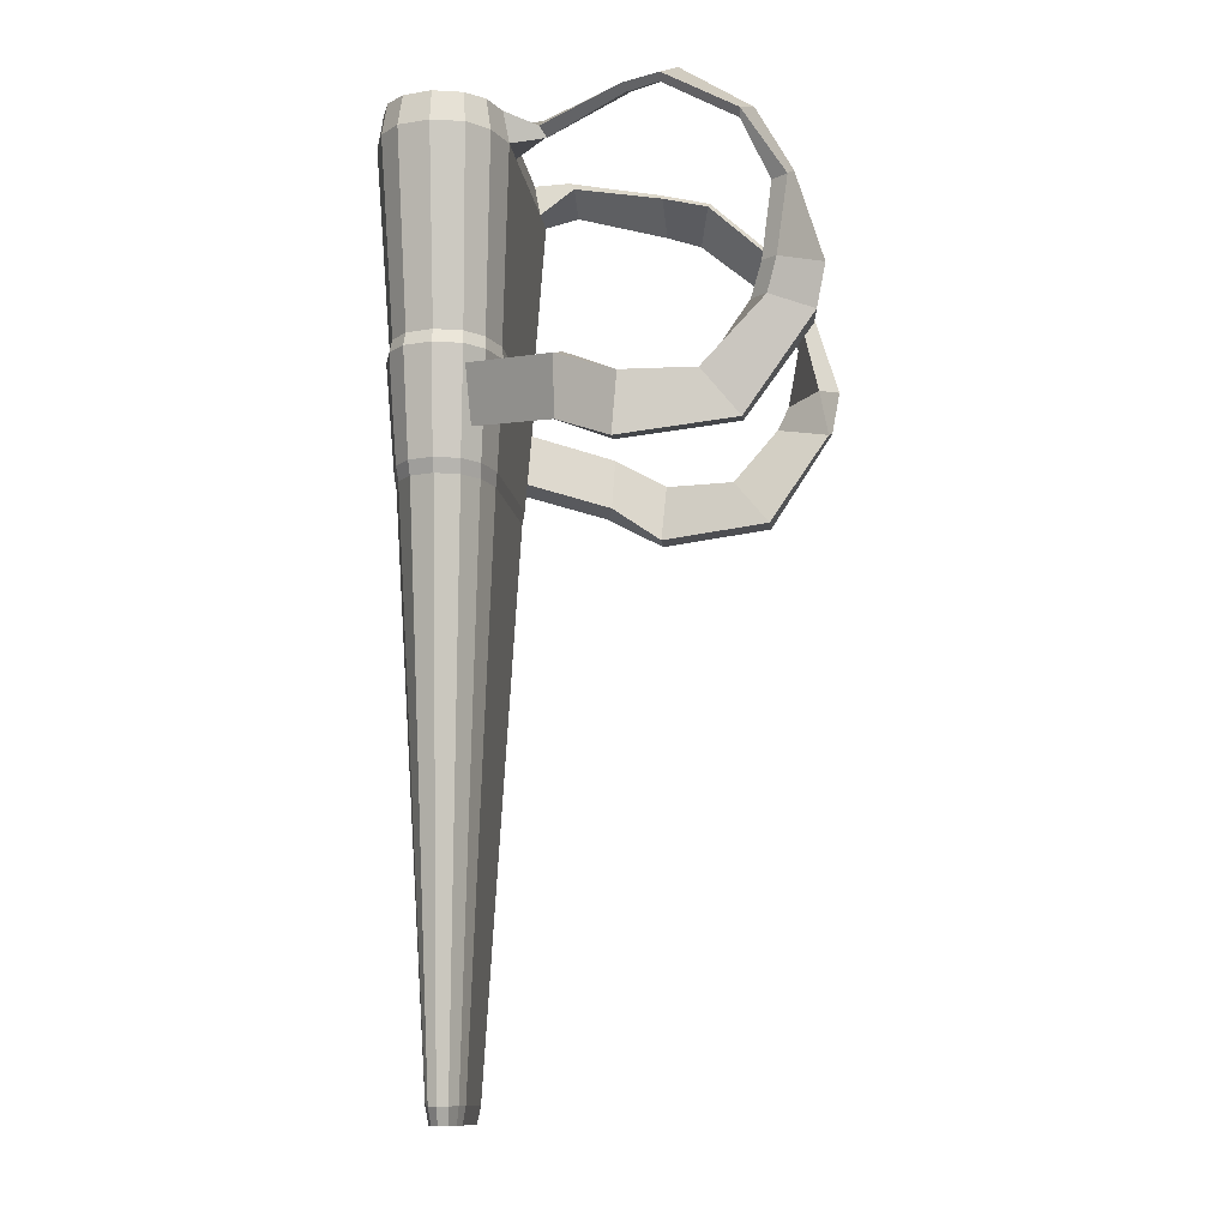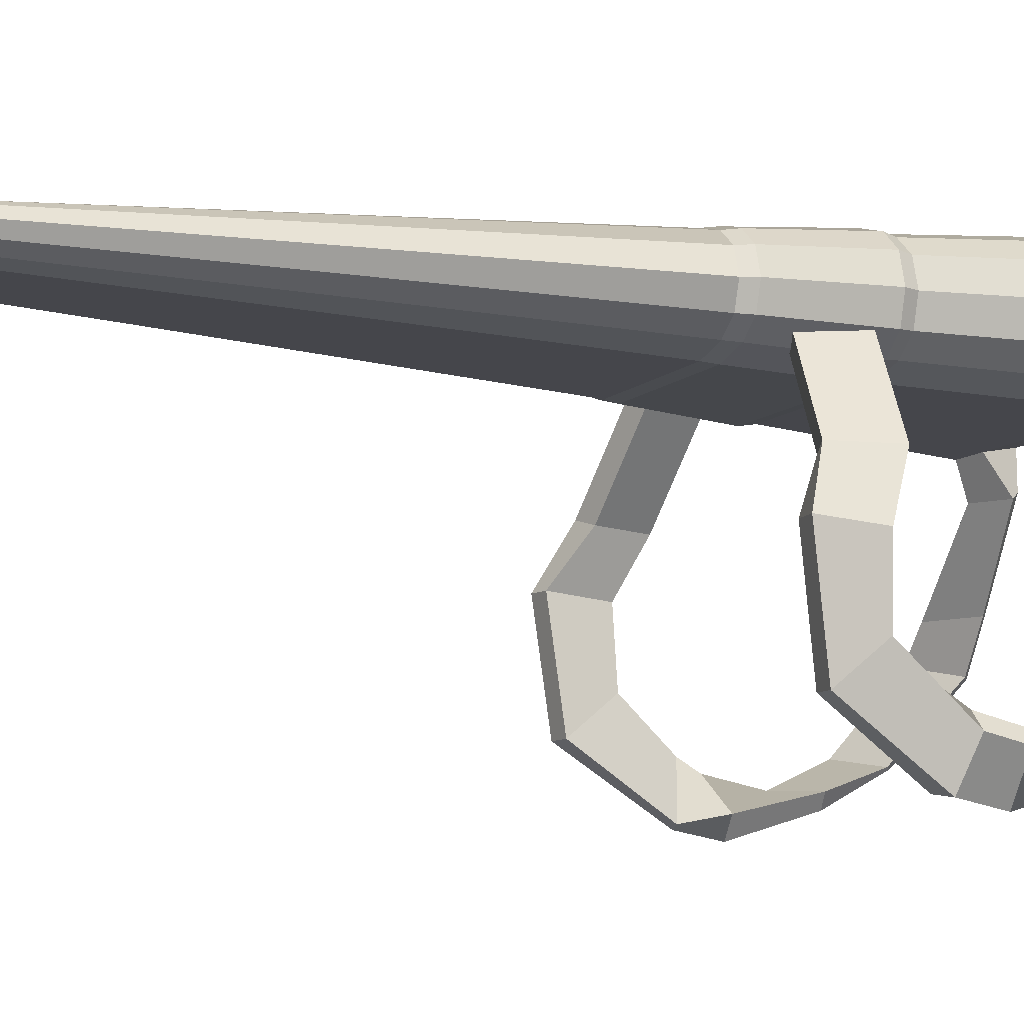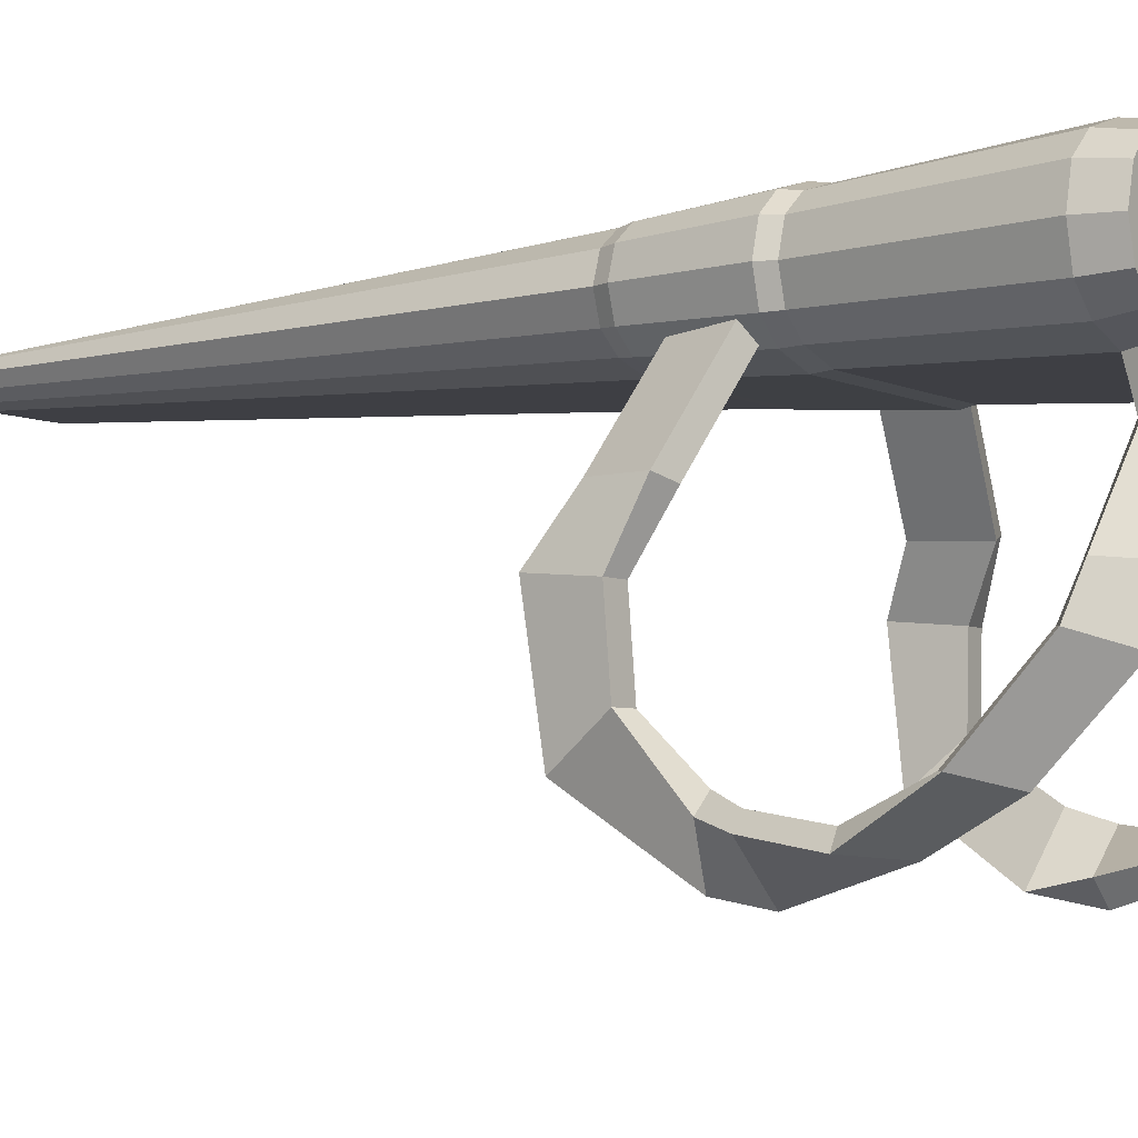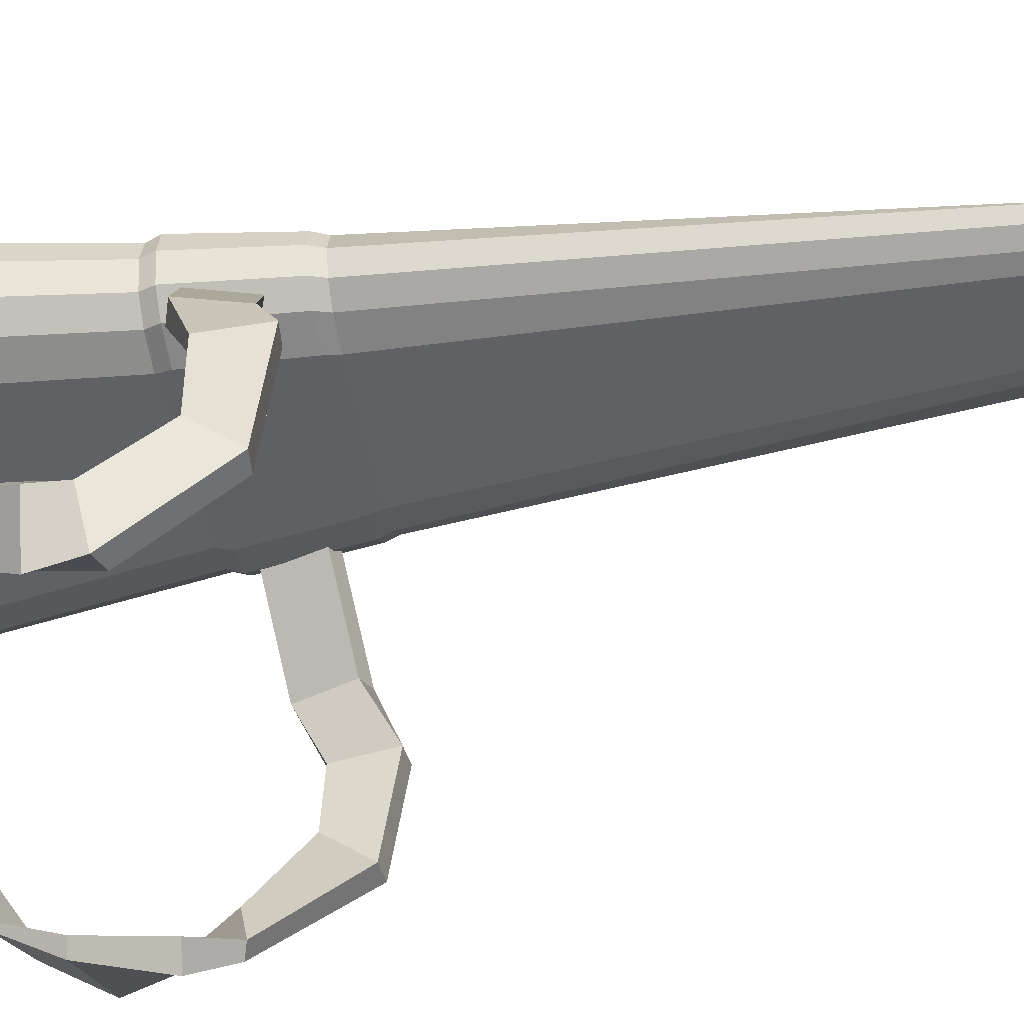
<metadata>
{"format":"obj","ext":"obj","renderer":"f3d","projection":"perspective","resolution":1024,"background":"white","views":[{"elev":-11.3,"azim":97.1,"up":"+Y"},{"elev":-8.9,"azim":65.9,"up":"+Z"},{"elev":-5.3,"azim":124.0,"up":"+Z"},{"elev":-46.0,"azim":-79.9,"up":"+Z"}]}
</metadata>
<code>
o Cube
v 0.02413 -0.1588 -0.009202
v 0.02413 -0.1588 0.01154
v 0.07741 0.464 -0.03692
v 0.07741 0.464 0.0393
v 0.01323 -0.1588 0.01154
v 0.01323 -0.1588 -0.009202
v 0.05102 0.464 0.0393
v 0.05103 0.464 -0.03692
v 0.04863 -0.1588 0.001168
v 0.1136 0.464 0.001191
v 0.1018 0.464 0.001191
v 0.01323 -0.1588 0.001168
v 0.04293 -0.1588 0.006352
v 0.1085 0.464 0.02025
v 0.01323 -0.1588 0.006352
v 0.05103 0.464 0.03121
v 0.05103 0.464 -0.02883
v 0.04293 -0.1588 -0.004017
v 0.1085 0.464 -0.01786
v 0.01323 -0.1588 -0.004017
v 0.007436 -0.1382 0.009334
v 0.04188 -0.1382 0.001168
v 0.007436 -0.1382 -0.006999
v 0.02533 -0.1472 -0.01128
v 0.02533 -0.1472 0.01361
v 0.01431 -0.1472 0.01361
v 0.01431 -0.1472 -0.01128
v 0.05366 -0.1472 0.001168
v 0.04795 -0.1472 0.007391
v 0.04795 -0.1472 -0.005055
v 0.07564 0.4428 -0.04097
v 0.07564 0.4428 0.04335
v 0.04943 0.4428 0.04335
v 0.04943 0.4428 -0.04097
v 0.1184 0.4428 0.00119
v 0.1132 0.4428 0.02227
v 0.1132 0.4428 -0.01989
v 0.09714 0.464 0.03229
v 0.0328 -0.1588 -0.007294
v 0.03591 -0.1472 -0.008989
v 0.09865 0.4428 0.03559
v 0.09865 0.4428 -0.03321
v 0.09714 0.464 -0.02991
v 0.03591 -0.1472 0.01132
v 0.0328 -0.1588 0.009627
v 0.02629 0.2278 -0.03015
v 0.08976 0.2278 0.001182
v 0.08461 0.2278 0.01685
v 0.08461 0.2278 -0.01448
v 0.05062 0.2278 -0.03015
v 0.05062 0.2278 0.03252
v 0.02629 0.2278 0.03252
v 0.07182 0.2278 -0.02438
v 0.07182 0.2278 0.02675
v 0.058 0.3158 -0.03458
v 0.058 0.3158 0.03695
v 0.03291 0.3158 0.03695
v 0.03291 0.3158 -0.03458
v 0.09863 0.3158 0.001186
v 0.09348 0.3158 0.01907
v 0.09348 0.3158 -0.0167
v 0.07995 0.3158 -0.028
v 0.07995 0.3158 0.03037
v 0.03392 0.3067 -0.03594
v 0.0273 0.2369 -0.03134
v 0.1022 0.3067 0.001186
v 0.09329 0.2369 0.001182
v 0.097 0.3067 0.01975
v 0.08814 0.2369 0.01744
v 0.097 0.3067 -0.01738
v 0.08814 0.2369 -0.01508
v 0.08347 0.3067 -0.0291
v 0.07535 0.2369 -0.02535
v 0.08347 0.3067 0.03148
v 0.07535 0.2369 0.02772
v 0.05281 0.2369 -0.03134
v 0.05281 0.2369 0.0337
v 0.0273 0.2369 0.0337
v 0.06019 0.3067 -0.03594
v 0.06019 0.3067 0.03831
v 0.03392 0.3067 0.03831
v 0.09523 0.464 0.019
v 0.09523 0.464 -0.01661
v 0.02529 0.1629 0.02027
v 0.08532 0.464 -0.02744
v 0.08147 0.464 -0.02612
v 0.08532 0.464 0.02982
v 0.08147 0.464 0.0285
v 0.0501 0.4532 -0.02691
v 0.05004 0.4524 0.02926
v 0.09712 0.4492 0.001191
v 0.0832 0.4512 0.02382
v 0.0801 0.4519 -0.02389
v 0.09187 0.451 -0.01435
v 0.09022 0.4507 0.01814
v -0.02413 -0.1588 -0.009202
v -0.02413 -0.1588 0.01154
v -0.07741 0.464 -0.03692
v -0.07741 0.464 0.0393
v -0 -0.1588 0.01154
v -0 -0.1588 -0.009202
v -0 0.464 0.0393
v -0 0.464 -0.03692
v -0.01323 -0.1588 0.01154
v -0.01323 -0.1588 -0.009202
v -0.05103 0.464 0.0393
v -0.05103 0.464 -0.03692
v -0.04863 -0.1588 0.001168
v -0.1136 0.464 0.001191
v -0 -0.1588 0.001168
v -0.1018 0.464 0.001191
v -0.01323 -0.1588 0.001168
v -0.04293 -0.1588 0.006352
v -0.1085 0.464 0.02025
v -0 -0.1588 0.006352
v -0.01323 -0.1588 0.006352
v -0 0.464 0.03193
v -0.05103 0.464 0.03121
v -0 0.464 -0.03023
v -0.05103 0.464 -0.02883
v -0.04293 -0.1588 -0.004017
v -0.1085 0.464 -0.01786
v -0 -0.1588 -0.004017
v -0.01323 -0.1588 -0.004017
v -0 -0.1382 0.009531
v -0 -0.1382 0.001168
v -0.007436 -0.1382 0.009334
v -0.04188 -0.1382 0.001168
v -0 -0.1382 -0.007381
v -0.007436 -0.1382 -0.006999
v -0.02533 -0.1472 -0.01128
v -0.02533 -0.1472 0.01361
v -0 -0.1472 0.01361
v -0 -0.1472 -0.01128
v -0.01431 -0.1472 0.01361
v -0.01431 -0.1472 -0.01128
v -0.05366 -0.1472 0.001168
v -0.04795 -0.1472 0.007391
v -0.04795 -0.1472 -0.005055
v -0.07564 0.4428 -0.04097
v -0.07564 0.4428 0.04335
v -0 0.4428 0.04335
v -0.04943 0.4428 0.04335
v -0 0.4428 -0.04097
v -0.04943 0.4428 -0.04097
v -0.1184 0.4428 0.00119
v -0.1132 0.4428 0.02227
v -0.1132 0.4428 -0.01989
v -0.09714 0.464 0.03229
v -0.0328 -0.1588 -0.007294
v -0.03591 -0.1472 -0.008989
v -0.09865 0.4428 0.03559
v -0.09865 0.4428 -0.03321
v -0.09714 0.464 -0.02991
v -0.03591 -0.1472 0.01132
v -0.0328 -0.1588 0.009627
v -0 0.2278 -0.03015
v -0.02629 0.2278 -0.03015
v -0.08976 0.2278 0.001182
v -0.08461 0.2278 0.01685
v -0.08461 0.2278 -0.01448
v -0.05062 0.2278 -0.03015
v -0.05062 0.2278 0.03252
v -0 0.2278 0.03252
v -0.02629 0.2278 0.03252
v -0.07182 0.2278 -0.02438
v -0.07182 0.2278 0.02675
v -0.058 0.3158 -0.03458
v -0.058 0.3158 0.03695
v -0 0.3158 0.03695
v -0.03291 0.3158 0.03695
v -0 0.3158 -0.03458
v -0.03291 0.3158 -0.03458
v -0.09863 0.3158 0.001186
v -0.09348 0.3158 0.01907
v -0.09348 0.3158 -0.0167
v -0.07995 0.3158 -0.028
v -0.07995 0.3158 0.03037
v -0 0.3067 -0.03594
v -0 0.2369 -0.03134
v -0.03392 0.3067 -0.03594
v -0.0273 0.2369 -0.03134
v -0.1022 0.3067 0.001186
v -0.09329 0.2369 0.001182
v -0.097 0.3067 0.01975
v -0.08814 0.2369 0.01744
v -0.097 0.3067 -0.01738
v -0.08814 0.2369 -0.01508
v -0.08347 0.3067 -0.0291
v -0.07535 0.2369 -0.02535
v -0.08347 0.3067 0.03148
v -0.07535 0.2369 0.02772
v -0.05281 0.2369 -0.03134
v -0.05281 0.2369 0.0337
v -0.0273 0.2369 0.0337
v -0 0.2369 0.0337
v -0.06019 0.3067 -0.03594
v -0.06019 0.3067 0.03831
v -0 0.3067 0.03831
v -0.03392 0.3067 0.03831
v -0.09523 0.464 0.019
v -0.09523 0.464 -0.01661
v -0.02529 0.1629 0.02027
v -0 0.1629 0.02073
v -0.08532 0.464 -0.02744
v -0.08147 0.464 -0.02612
v -0.08532 0.464 0.02982
v -0.08147 0.464 0.0285
v -0.0501 0.4532 -0.02691
v -0 0.4567 0.03166
v -0.05004 0.4524 0.02926
v -0.09712 0.4492 0.001191
v -0 0.4575 -0.02999
v -0.0832 0.4512 0.02382
v -0.0801 0.4519 -0.02389
v -0.09187 0.451 -0.01435
v -0.09022 0.4507 0.01814
v 0.07148 0.447 -0.06426
v 0.07687 0.4531 -0.05994
v 0.05393 0.4662 -0.05994
v 0.0487 0.4599 -0.06426
v -0.04878 0.4599 -0.06426
v -0.05401 0.4662 -0.05994
v -0.07696 0.4531 -0.05994
v -0.07157 0.447 -0.06426
v 0.1256 0.4508 -0.1199
v 0.1306 0.455 -0.1183
v 0.09523 0.471 -0.1183
v 0.09057 0.4667 -0.1199
v -0.04952 0.4428 -0.04097
v -0.07572 0.4428 -0.04097
v -0.05111 0.464 -0.03692
v -0.0775 0.464 -0.03692
v 0.1425 0.4491 -0.1425
v 0.1477 0.4529 -0.1433
v 0.114 0.4705 -0.1509
v 0.109 0.4666 -0.15
v 0.1633 0.4149 -0.1912
v 0.1683 0.4192 -0.1917
v 0.133 0.4339 -0.198
v 0.1282 0.4295 -0.1975
v 0.1629 0.3761 -0.2091
v 0.1697 0.3768 -0.2187
v 0.1343 0.3927 -0.2209
v 0.1278 0.3918 -0.2113
v 0.1518 0.3316 -0.2023
v 0.159 0.3315 -0.2113
v 0.1341 0.3356 -0.2383
v 0.1219 0.334 -0.2247
v 0.1412 0.3121 -0.1949
v 0.152 0.3116 -0.205
v 0.1355 0.3066 -0.2329
v 0.1224 0.3023 -0.2308
v 0.129 0.2728 -0.1646
v 0.1437 0.2716 -0.1647
v 0.1421 0.2416 -0.1892
v 0.1274 0.243 -0.189
v 0.1331 0.2718 -0.1177
v 0.1479 0.2705 -0.1175
v 0.1454 0.232 -0.1139
v 0.1307 0.2335 -0.1141
v 0.1251 0.2896 -0.08285
v 0.1386 0.2851 -0.0788
v 0.1269 0.2481 -0.07779
v 0.1135 0.2529 -0.08184
v 0.07921 0.2999 -0.02055
v 0.09269 0.2954 -0.01649
v 0.08099 0.2584 -0.01548
v 0.06759 0.2631 -0.01954
v -0.1257 0.4508 -0.1199
v -0.1306 0.455 -0.1183
v -0.09532 0.471 -0.1183
v -0.09066 0.4667 -0.1199
v -0.1426 0.4491 -0.1425
v -0.1478 0.4529 -0.1433
v -0.1141 0.4705 -0.1509
v -0.1091 0.4666 -0.15
v -0.1634 0.4149 -0.1912
v -0.1684 0.4192 -0.1917
v -0.1331 0.4339 -0.198
v -0.1283 0.4295 -0.1975
v -0.163 0.3761 -0.2091
v -0.1697 0.3768 -0.2187
v -0.1344 0.3927 -0.2209
v -0.1279 0.3918 -0.2113
v -0.1519 0.3316 -0.2023
v -0.1591 0.3315 -0.2113
v -0.1341 0.3356 -0.2383
v -0.122 0.334 -0.2247
v -0.1413 0.3121 -0.1949
v -0.1521 0.3116 -0.205
v -0.1356 0.3066 -0.2329
v -0.1225 0.3023 -0.2308
v -0.1291 0.2728 -0.1646
v -0.1438 0.2716 -0.1647
v -0.1422 0.2416 -0.1892
v -0.1275 0.243 -0.189
v -0.1332 0.2718 -0.1177
v -0.148 0.2705 -0.1175
v -0.1455 0.232 -0.1139
v -0.1308 0.2335 -0.1141
v -0.1252 0.2896 -0.08285
v -0.1387 0.2851 -0.0788
v -0.127 0.2481 -0.07779
v -0.1136 0.2529 -0.08184
v -0.0793 0.2999 -0.02055
v -0.09277 0.2954 -0.01649
v -0.08107 0.2584 -0.01548
v -0.06768 0.2631 -0.01954
v -0.02413 -0.1588 0.001168
v -0.0328 -0.1588 0.001168
v -0.02413 -0.1588 0.006352
v -0.0328 -0.1588 0.006352
v -0.02413 -0.1588 -0.004017
v -0.0328 -0.1588 -0.004017
v 0.02413 -0.1588 0.006352
v 0.02413 -0.1588 0.001168
v 0.02413 -0.1588 -0.004017
v 0.0328 -0.1588 0.006352
v 0.0328 -0.1588 0.001168
v 0.0328 -0.1588 -0.004017
v 0.04293 -0.1588 0.001168
f 20 6 1 318
f 85 19 43
f 8 3 219 220
f 36 14 38 41
f 26 5 2 25
f 133 100 5 26
f 144 103 8 34
f 119 17 8 103
f 123 101 6 20
f 115 110 12 15
f 82 11 91 95
f 93 86 17 89
f 37 19 10 35
f 16 87 88
f 15 12 317 316
f 5 15 316 2
f 16 38 87
f 102 7 16 117
f 100 115 15 5
f 35 10 14 36
f 42 43 19 37
f 110 123 20 12
f 17 119 213 89
f 11 10 19 83
f 12 20 318 317
f 125 21 22 126
f 126 22 23 129
f 204 84 21 125
f 39 40 30 18
f 9 28 29 13
f 18 30 28 9
f 101 134 27 6
f 164 133 26 52
f 52 26 25 51
f 45 44 25 2
f 6 27 24 1
f 7 33 32 4
f 102 142 33 7
f 62 42 37 61
f 59 35 36 60
f 61 37 35 59
f 172 144 34 58
f 63 41 32 56
f 58 34 31 55
f 41 38 4 32
f 55 31 42 62
f 1 24 40 39
f 8 17 43 3
f 7 4 38 16
f 31 3 43 42
f 13 29 44 45
f 60 36 41 63
f 29 48 54 44
f 24 50 53 40
f 27 46 50 24
f 44 54 51 25
f 134 157 46 27
f 30 49 47 28
f 28 47 48 29
f 40 53 49 30
f 60 63 74 68
f 52 51 77 78
f 142 170 57 33
f 33 57 56 32
f 62 61 70 72
f 54 48 69 75
f 56 57 81 80
f 49 53 73 71
f 59 60 68 66
f 57 170 199 81
f 48 47 67 69
f 61 59 66 70
f 81 78 77 80
f 199 196 78 81
f 69 68 74 75
f 76 79 72 73
f 65 64 79 76
f 75 74 80 77
f 180 179 64 65
f 71 70 66 67
f 67 66 68 69
f 73 72 70 71
f 53 50 76 73
f 164 52 78 196
f 55 62 72 79
f 50 46 65 76
f 58 55 79 64
f 51 54 75 77
f 63 56 80 74
f 46 157 180 65
f 172 58 64 179
f 47 49 71 67
f 83 19 85 86
f 14 10 11 82
f 117 16 90 210
f 17 85 43
f 86 85 17
f 38 14 87
f 87 14 82 88
f 95 91 22
f 93 89 23 22
f 90 84 204
f 89 213 129 23
f 16 88 92 90
f 22 21 84
f 94 93 22
f 83 86 93 94
f 88 82 95 92
f 91 94 22
f 92 95 22
f 11 83 94 91
f 314 315 150 96
f 205 154 122
f 223 272 271 224
f 147 152 149 114
f 135 132 97 104
f 133 135 104 100
f 144 145 107 103
f 119 103 107 120
f 123 124 105 101
f 115 116 112 110
f 201 217 212 111
f 215 209 120 206
f 148 146 109 122
f 118 208 207
f 312 313 311 310
f 97 156 313 312
f 118 207 149
f 102 117 118 106
f 100 104 116 115
f 146 147 114 109
f 153 148 122 154
f 110 112 124 123
f 120 209 213 119
f 111 202 122 109
f 310 311 315 314
f 125 126 128 127
f 126 129 130 128
f 204 125 127 203
f 150 121 139 151
f 108 113 138 137
f 121 108 137 139
f 101 105 136 134
f 164 165 135 133
f 165 163 132 135
f 156 97 132 155
f 105 96 131 136
f 106 99 141 143
f 102 106 143 142
f 177 176 148 153
f 174 175 147 146
f 176 174 146 148
f 172 173 145 144
f 178 169 141 152
f 173 168 140 145
f 152 141 99 149
f 168 177 153 140
f 96 150 151 131
f 107 98 154 120
f 106 118 149 99
f 140 153 154 98
f 113 156 155 138
f 175 178 152 147
f 138 155 167 160
f 131 151 166 162
f 136 131 162 158
f 155 132 163 167
f 134 136 158 157
f 139 137 159 161
f 137 138 160 159
f 151 139 161 166
f 175 185 191 178
f 165 195 194 163
f 142 143 171 170
f 143 141 169 171
f 177 189 187 176
f 167 192 186 160
f 169 198 200 171
f 161 188 190 166
f 174 183 185 175
f 171 200 199 170
f 160 186 184 159
f 176 187 183 174
f 200 198 194 195
f 199 200 195 196
f 186 192 191 185
f 193 190 189 197
f 182 193 197 181
f 192 194 198 191
f 180 182 181 179
f 188 184 183 187
f 184 186 185 183
f 190 188 187 189
f 166 190 193 162
f 164 196 195 165
f 168 197 189 177
f 162 193 182 158
f 173 181 197 168
f 163 194 192 167
f 178 191 198 169
f 157 180 179 172
f 158 182 180 157
f 170 199 196 164
f 172 179 181 173
f 159 184 188 161
f 202 206 205 122
f 114 201 111 109
f 117 210 211 118
f 120 154 205
f 206 120 205
f 149 207 114
f 207 208 201 114
f 217 128 212
f 215 128 130 209
f 204 203 211
f 209 130 129 213
f 118 211 214 208
f 203 128 214
f 216 128 215
f 202 216 215 206
f 208 214 217 201
f 212 128 216
f 214 128 217
f 111 212 216 202
f 225 270 273 222
f 219 218 226 227
f 270 274 277 273
f 34 8 220 221
f 31 34 221 218
f 233 224 225 231
f 231 225 222 230
f 3 31 218 219
f 226 229 237 234
f 230 222 223 232
f 224 271 270 225
f 218 221 229 226
f 220 219 227 228
f 232 223 224 233
f 140 98 107 145
f 221 220 228 229
f 235 234 238 239
f 228 227 235 236
f 229 228 236 237
f 227 226 234 235
f 238 241 245 242
f 234 237 241 238
f 236 235 239 240
f 237 236 240 241
f 245 244 248 249
f 240 239 243 244
f 241 240 244 245
f 239 238 242 243
f 246 249 253 250
f 243 242 246 247
f 242 245 249 246
f 244 243 247 248
f 252 251 255 256
f 248 247 251 252
f 249 248 252 253
f 247 246 250 251
f 254 257 261 258
f 253 252 256 257
f 251 250 254 255
f 250 253 257 254
f 260 259 263 264
f 256 255 259 260
f 257 256 260 261
f 255 254 258 259
f 265 264 268 269
f 261 260 264 265
f 259 258 262 263
f 258 261 265 262
f 269 268 267 266
f 263 262 266 267
f 262 265 269 266
f 264 263 267 268
f 222 273 272 223
f 275 279 278 274
f 272 276 275 271
f 273 277 276 272
f 271 275 274 270
f 278 282 285 281
f 274 278 281 277
f 276 280 279 275
f 277 281 280 276
f 285 289 288 284
f 280 284 283 279
f 281 285 284 280
f 279 283 282 278
f 286 290 293 289
f 283 287 286 282
f 282 286 289 285
f 284 288 287 283
f 292 296 295 291
f 288 292 291 287
f 289 293 292 288
f 287 291 290 286
f 294 298 301 297
f 293 297 296 292
f 291 295 294 290
f 290 294 297 293
f 300 304 303 299
f 296 300 299 295
f 297 301 300 296
f 295 299 298 294
f 305 309 308 304
f 301 305 304 300
f 299 303 302 298
f 298 302 305 301
f 303 307 306 302
f 302 306 309 305
f 304 308 307 303
f 124 314 96 105
f 315 121 150
f 112 310 314 124
f 311 108 121 315
f 116 312 310 112
f 313 113 108 311
f 104 97 312 116
f 156 113 313
f 45 319 13
f 321 39 18
f 320 321 18 322
f 319 320 322 13
f 318 1 39 321
f 317 318 321 320
f 316 317 320 319
f 2 316 319 45
f 322 18 9
f 13 322 9
f 210 90 204
f 84 90 92
f 92 22 84
f 210 204 211
f 214 211 203
f 203 127 128

</code>
